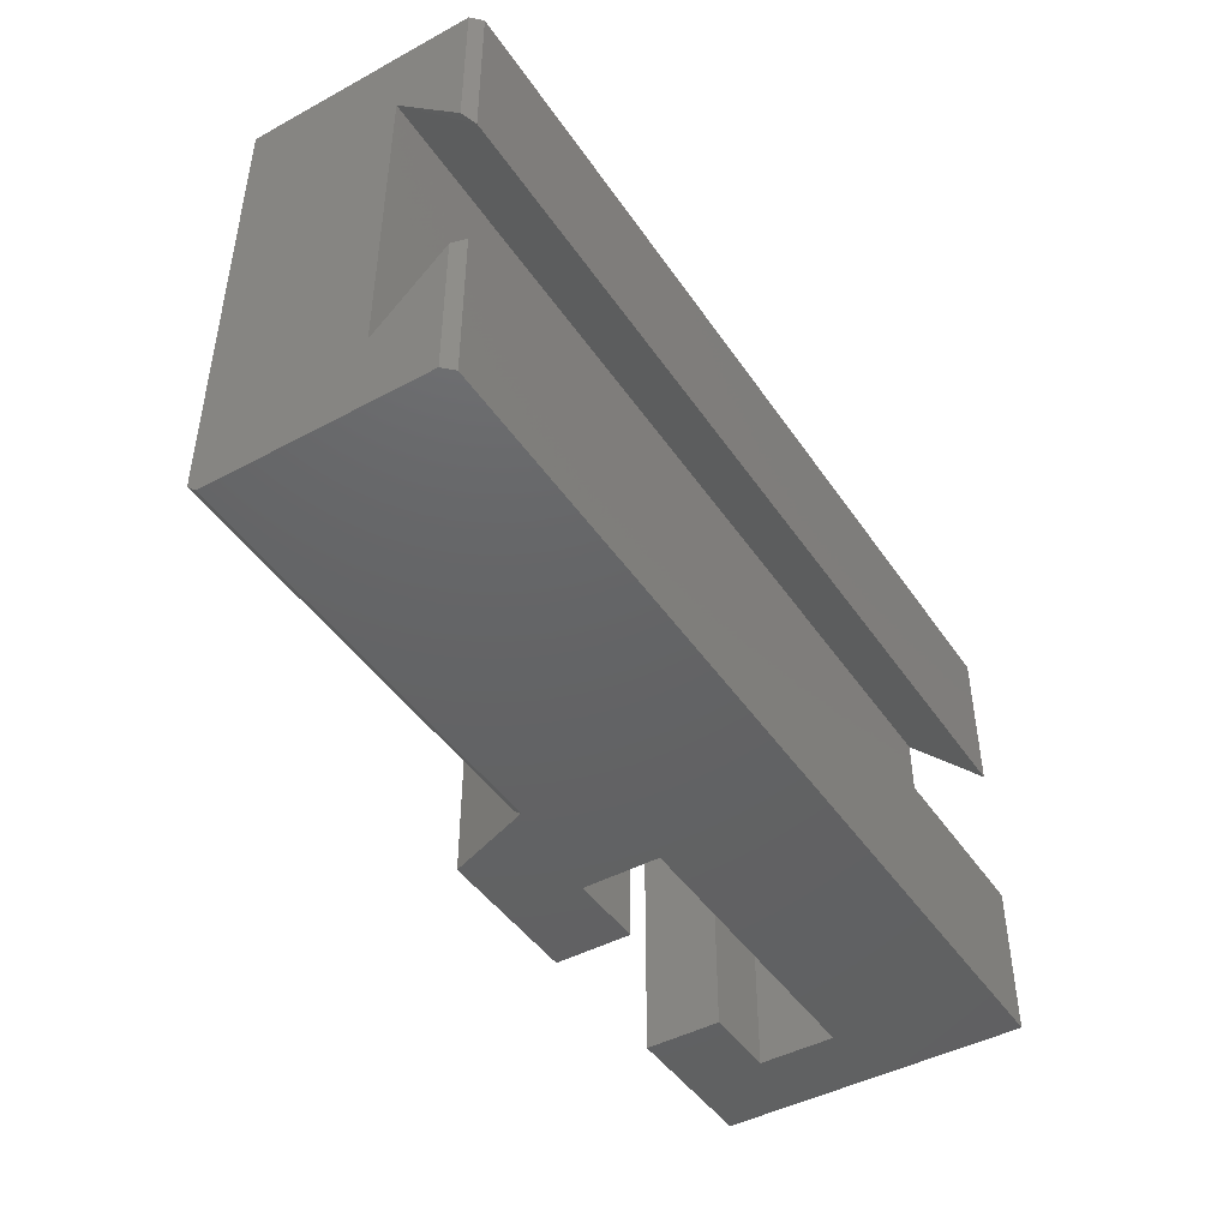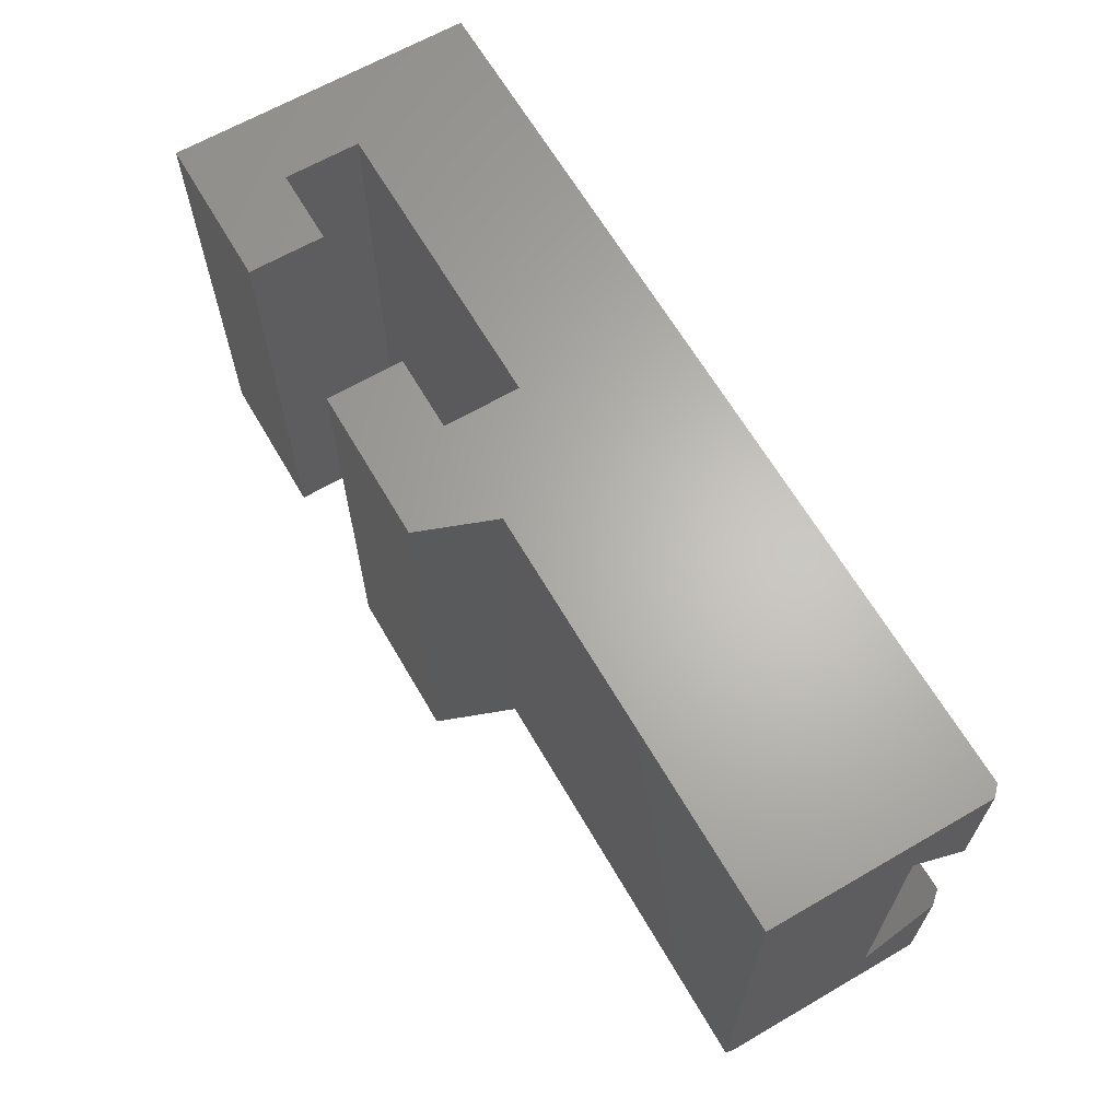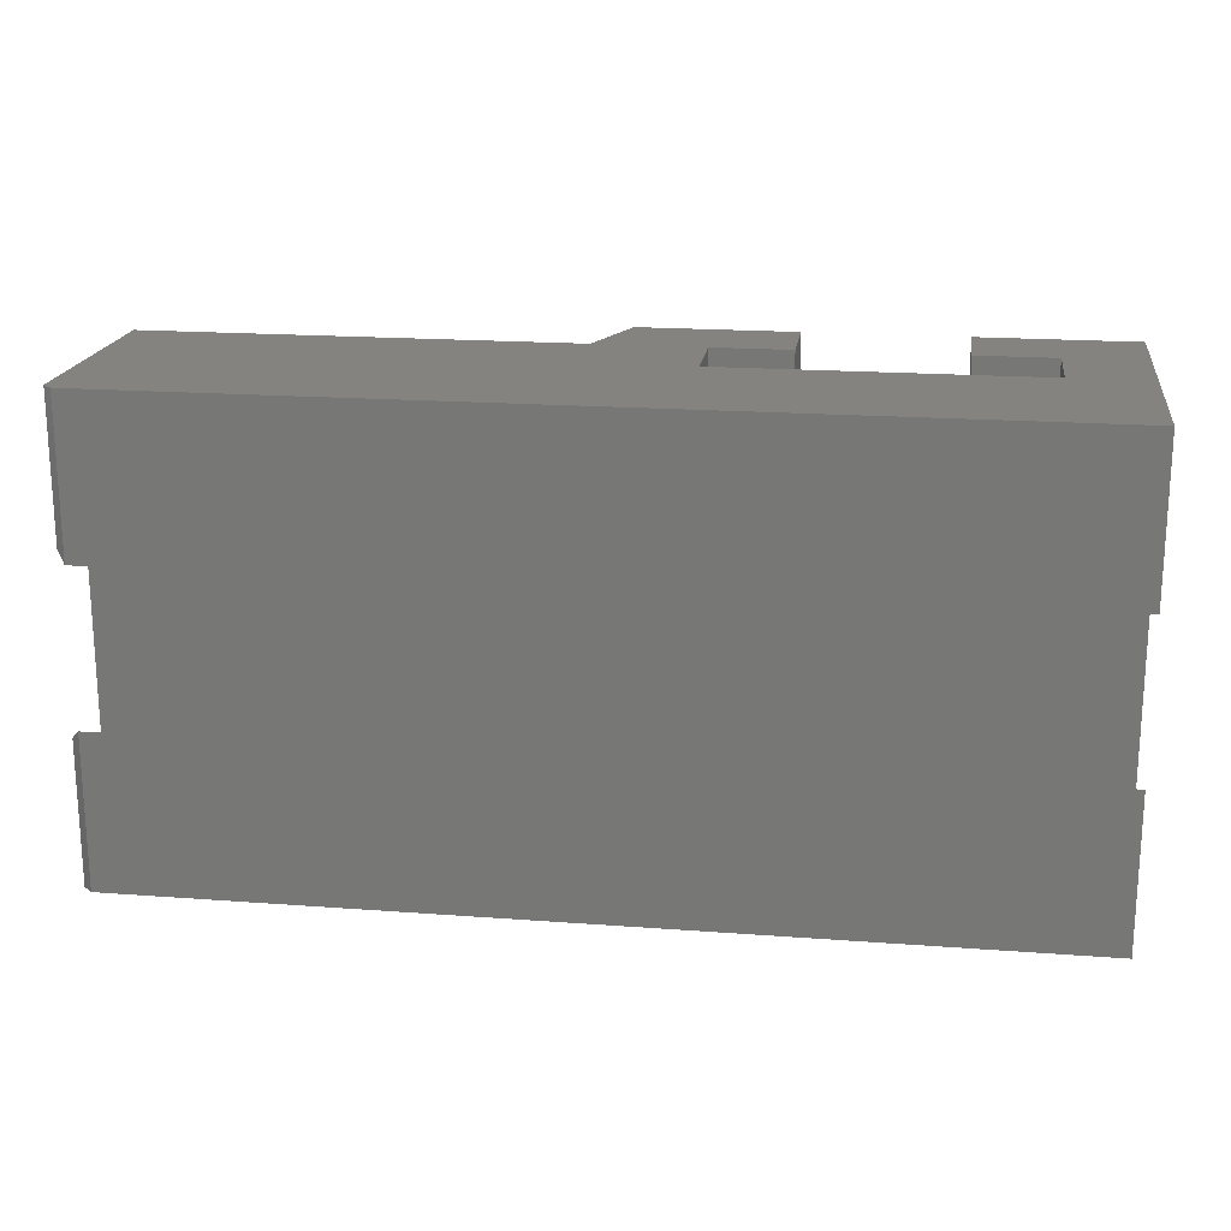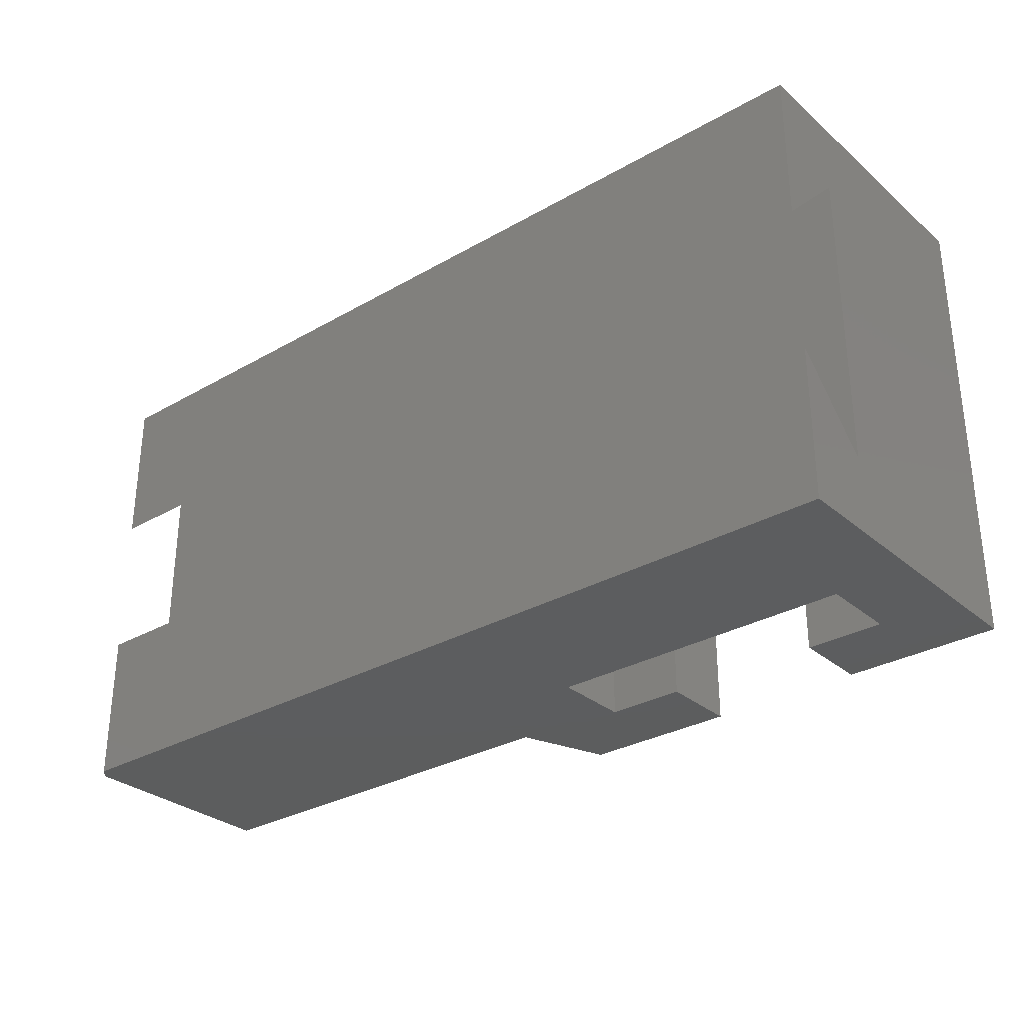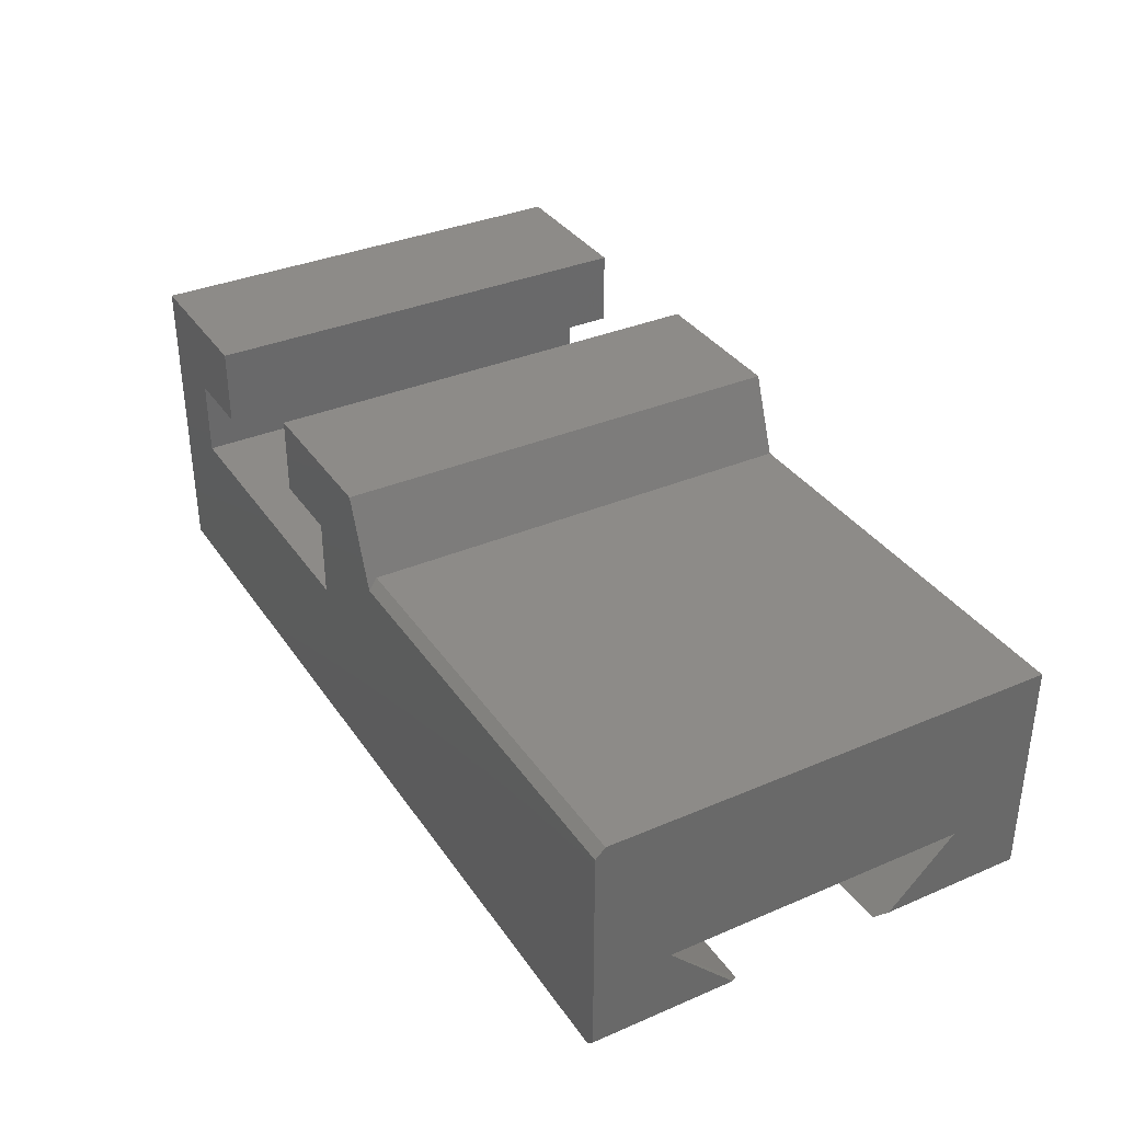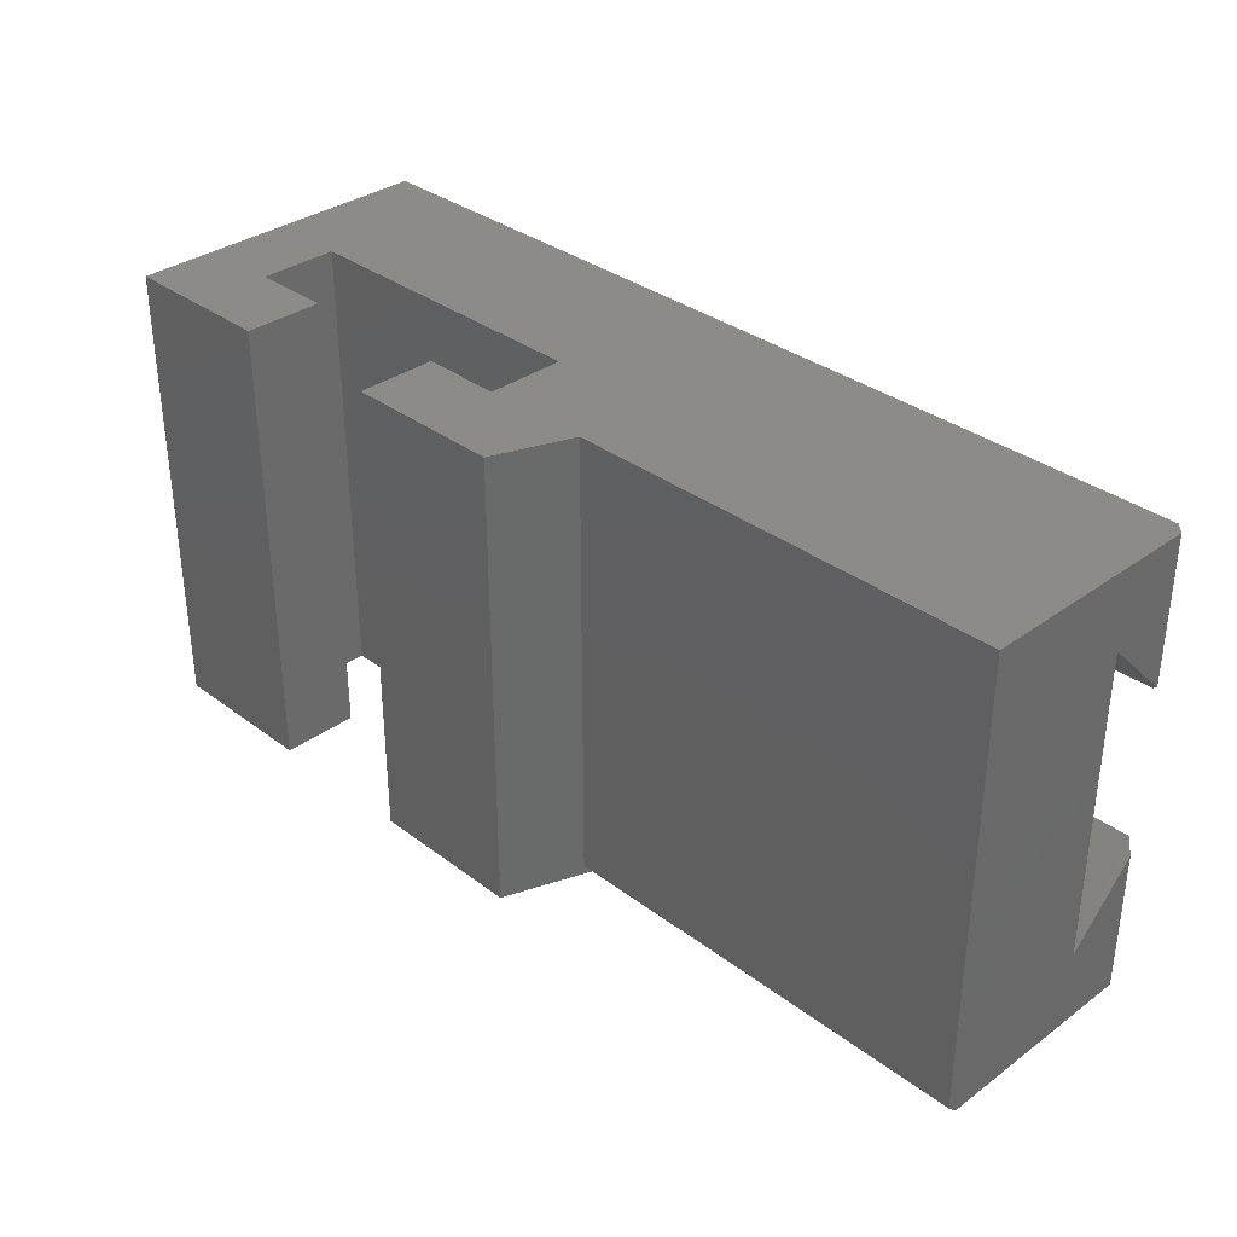
<metadata>
{"format":"stl","ext":"stl","renderer":"f3d","projection":"perspective","resolution":1024,"background":"white","views":[{"elev":-45.2,"azim":122.0,"up":"+Y"},{"elev":64.8,"azim":59.8,"up":"+Y"},{"elev":18.9,"azim":-171.9,"up":"+Y"},{"elev":-30.5,"azim":-140.4,"up":"+Y"},{"elev":35.0,"azim":60.4,"up":"+Z"},{"elev":33.9,"azim":45.5,"up":"+Y"}]}
</metadata>
<code>
# stl→obj: 42 verts, 80 faces
v 0.75 0.3125 0.0625
v 0.75 0.0625 0.0625
v 0 0.3125 0.0625
v 0 0.0625 0.0625
v 0 0.1257 0
v 0.7422 0.1257 -4.545e-17
v 0.75 0.1172 0.007812
v 0 0.2493 0
v 0.7422 0.2493 -4.545e-17
v 0.75 0.2578 0.007812
v 0 0.375 0
v 1.547e-17 0 0.2526
v 0 0 0
v 1.547e-17 0.375 0.2526
v 0.7422 0.375 -4.545e-17
v 0.7422 0 -4.545e-17
v 0.75 0.375 0.007812
v 0.75 0 0.007812
v 0.75 0.007812 0.1895
v 0.75 0 0.1817
v 0.75 0.375 0.1895
v 0.3158 0 0.1263
v 0.06316 0 0.1263
v 0.4056 4.337e-19 0.1817
v 0.2526 0 0.2526
v 0.2526 0 0.1895
v 0.3789 -3.506e-18 0.2526
v 0.3158 0 0.1895
v 0.06316 0 0.1895
v 0.1263 0 0.2526
v 0.1263 0 0.1895
v 0.3158 0.375 0.1263
v 0.3158 0.375 0.1895
v 0.06316 0.375 0.1263
v 0.4026 0.375 0.1895
v 0.3789 0.375 0.2526
v 0.2526 0.375 0.1895
v 0.2526 0.375 0.2526
v 0.06316 0.375 0.1895
v 0.1263 0.375 0.2526
v 0.1263 0.375 0.1895
v 0.4026 0.007812 0.1895
f 1 2 3
f 3 2 4
f 5 4 6
f 6 4 2
f 6 2 7
f 3 8 1
f 1 8 9
f 1 9 10
f 8 3 11
f 12 4 13
f 4 5 13
f 11 3 14
f 14 3 4
f 14 4 12
f 11 15 8
f 8 15 9
f 5 6 13
f 13 6 16
f 1 10 17
f 18 7 2
f 18 2 19
f 18 19 20
f 17 21 1
f 1 21 19
f 1 19 2
f 9 15 10
f 10 15 17
f 16 6 18
f 18 6 7
f 18 13 16
f 22 23 13
f 22 13 18
f 22 18 20
f 22 20 24
f 25 26 27
f 27 26 28
f 27 28 24
f 24 28 22
f 13 23 12
f 12 23 29
f 12 29 30
f 30 29 31
f 15 11 17
f 32 33 17
f 32 17 11
f 32 11 34
f 35 21 17
f 35 17 33
f 35 33 36
f 37 38 33
f 33 38 36
f 11 14 34
f 34 14 39
f 14 40 39
f 39 40 41
f 36 38 27
f 27 38 25
f 21 35 19
f 19 35 42
f 24 42 27
f 27 42 35
f 27 35 36
f 28 33 22
f 22 33 32
f 19 42 20
f 20 42 24
f 40 14 30
f 30 14 12
f 31 41 30
f 30 41 40
f 41 31 39
f 39 31 29
f 23 34 29
f 29 34 39
f 22 32 23
f 23 32 34
f 33 28 37
f 37 28 26
f 25 38 26
f 26 38 37

</code>
